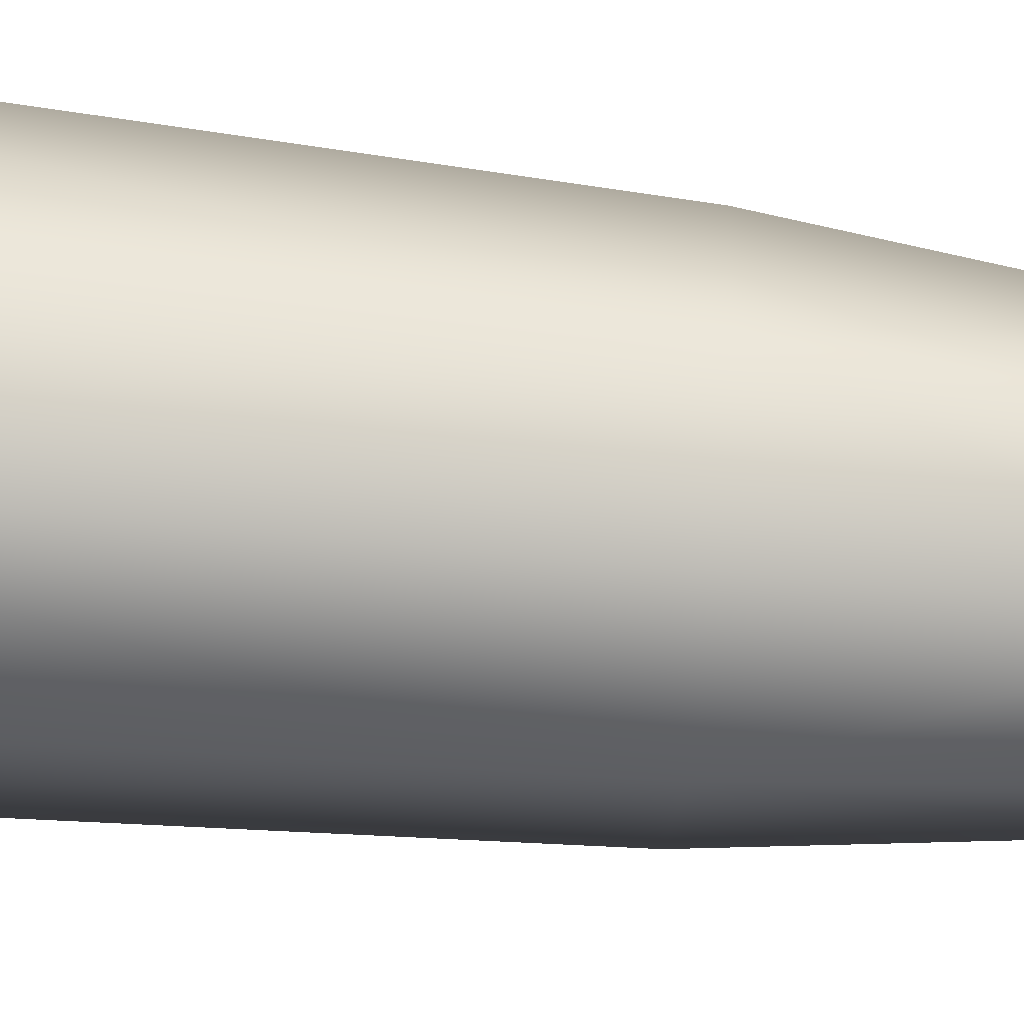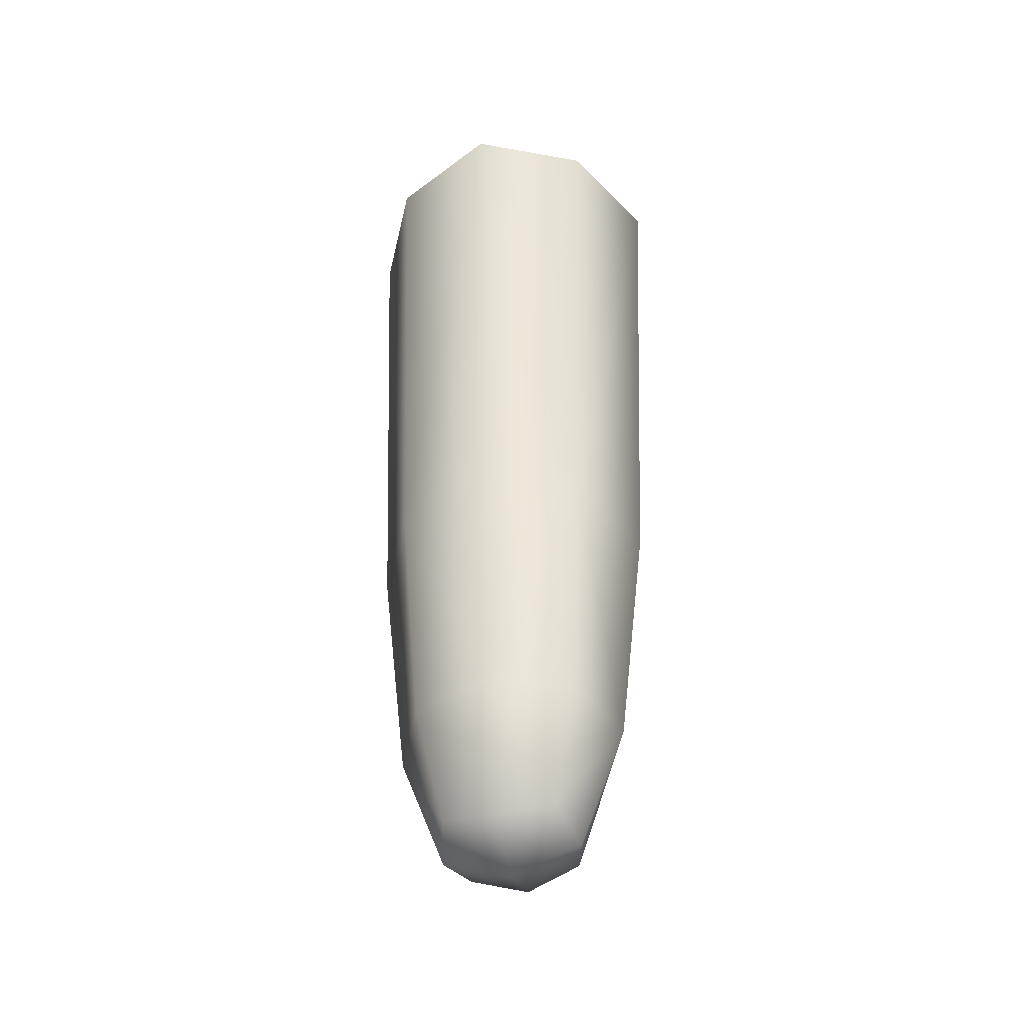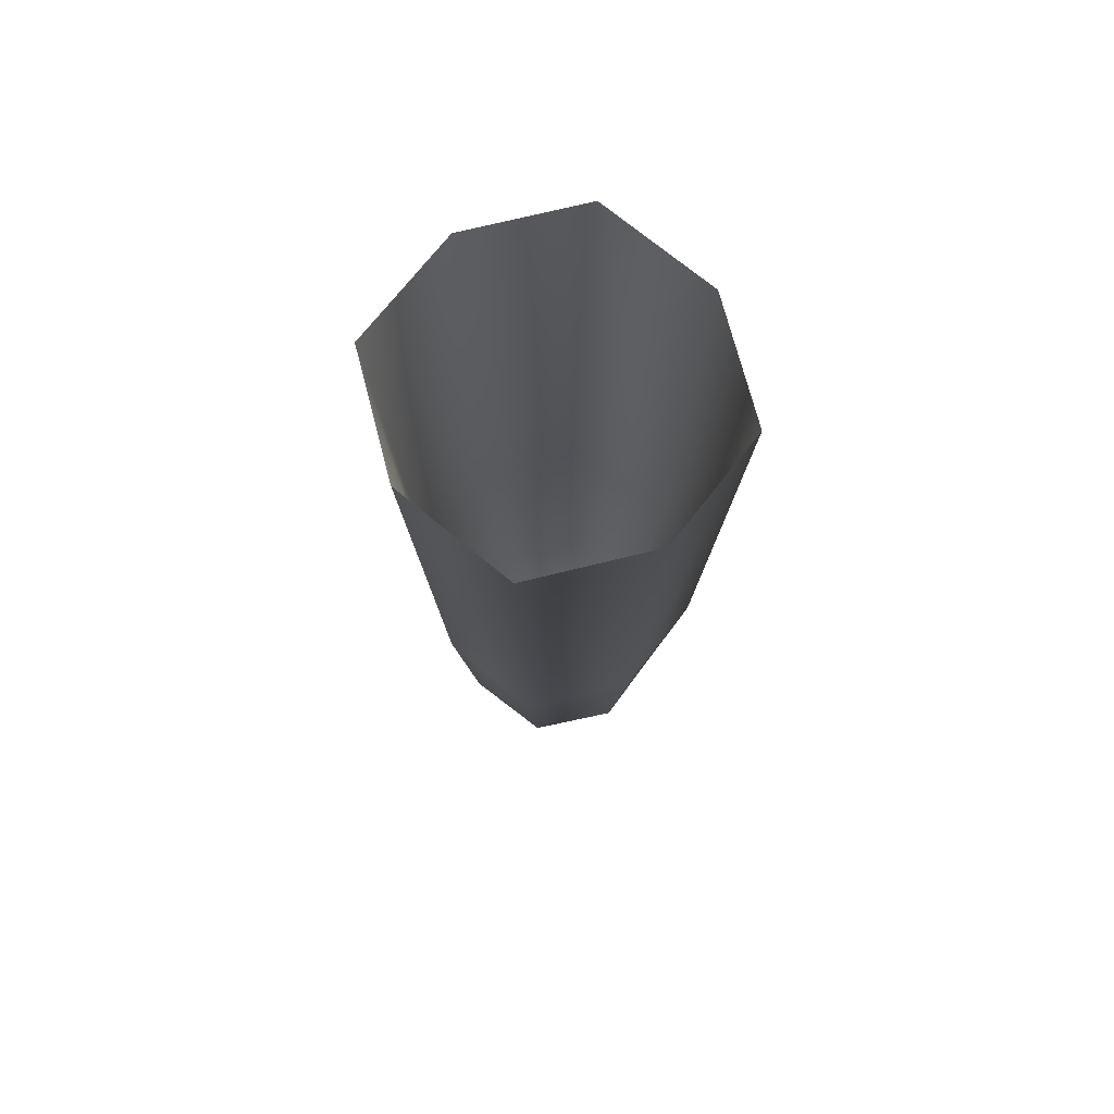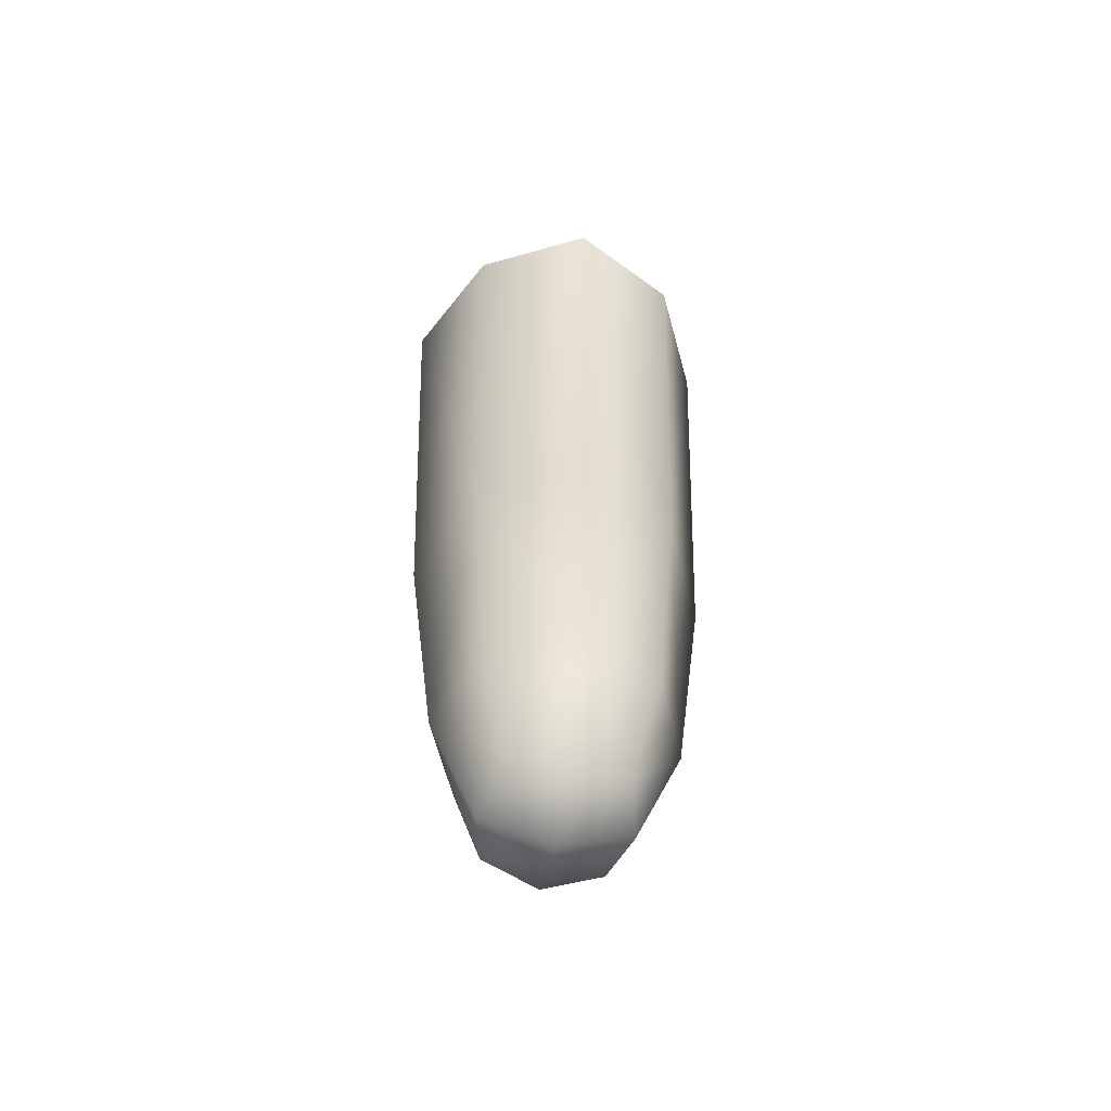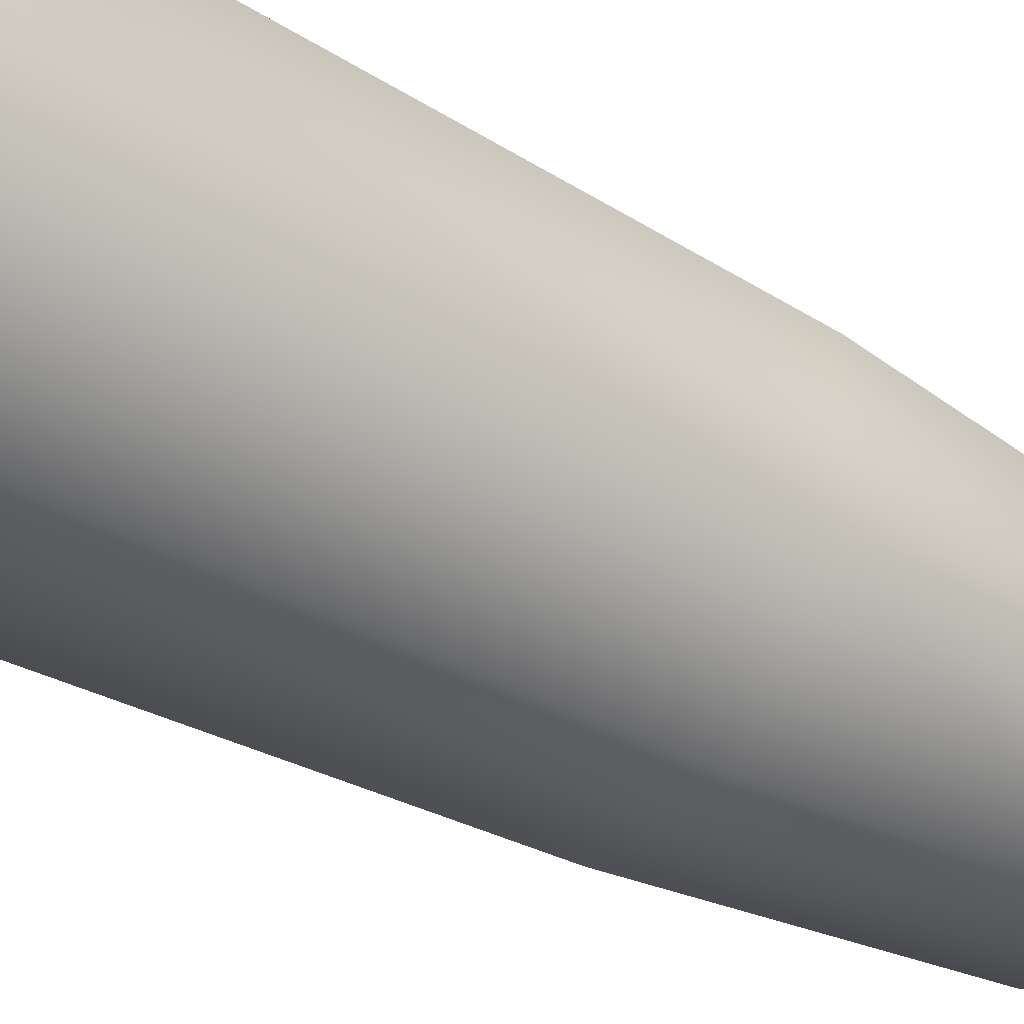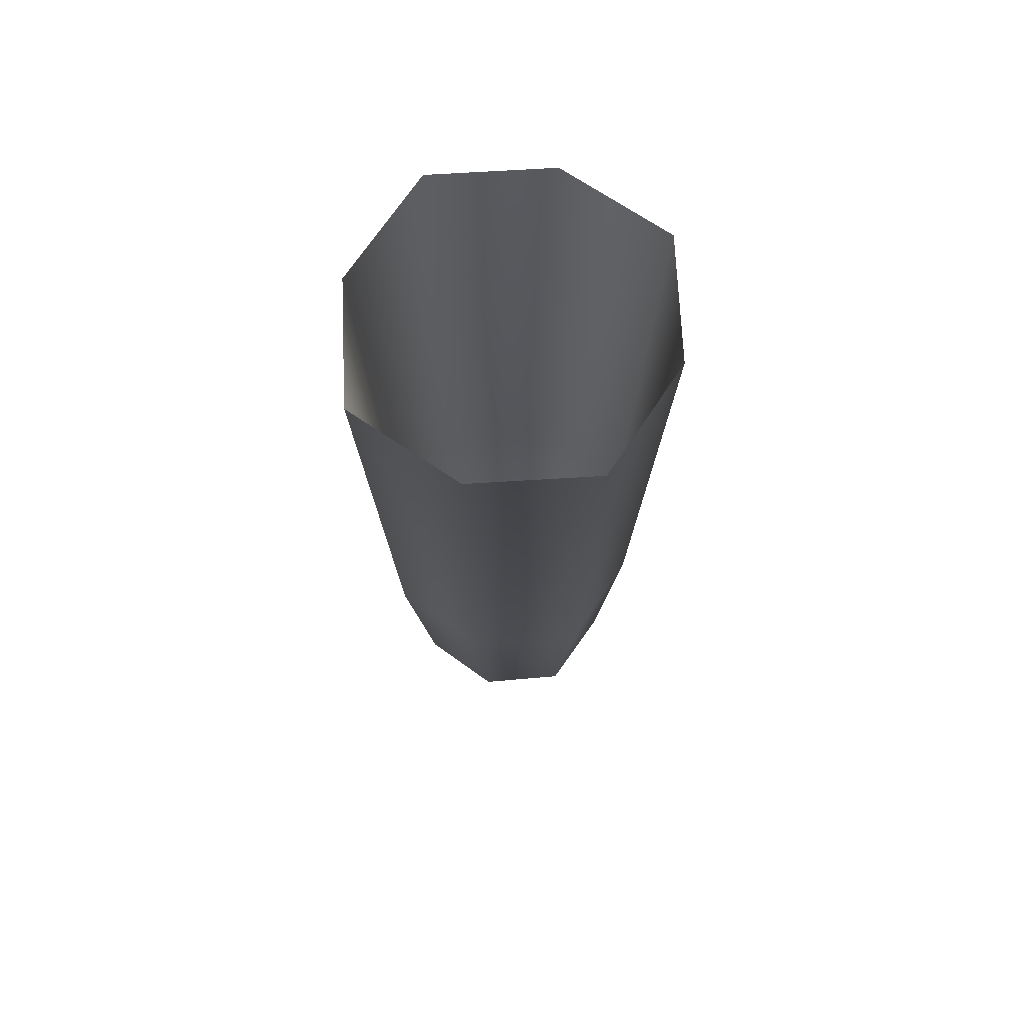
<metadata>
{"format":"obj","ext":"obj","renderer":"f3d","projection":"perspective","resolution":1024,"background":"white","views":[{"elev":-64.1,"azim":-96.0,"up":"+Z"},{"elev":-43.6,"azim":-55.8,"up":"+Y"},{"elev":73.3,"azim":-57.7,"up":"+Y"},{"elev":-59.6,"azim":99.2,"up":"+Y"},{"elev":-38.4,"azim":-125.8,"up":"+Z"},{"elev":69.3,"azim":170.4,"up":"+Y"}]}
</metadata>
<code>
g CA_Stlag_425589
v -1722 -1483 5576
v -1732 -1405 5597
v -1773 -1407 5555
v -1743 -1492 5544
v -1699 -1509 5527
v -1684 -1492 5572
v -1674 -1407 5602
v -1739 -1237 5613
v -1791 -1237 5562
v -1667 -1237 5620
v -1739 -1237 5613
v -1667 -1237 5620
v -1662 -854.8 5636
v -1746 -854.8 5627
v -1807 -854.8 5568
v -1791 -1237 5562
v -1617 -1237 5566
v -1631 -1405 5559
v -1626 -1407 5500
v -1607 -1237 5493
v -1617 -1237 5566
v -1607 -1237 5493
v -1592 -854.8 5487
v -1602 -854.8 5573
v -1660 -1237 5442
v -1667 -1405 5457
v -1725 -1407 5453
v -1732 -1237 5435
v -1660 -1237 5442
v -1732 -1237 5435
v -1737 -854.8 5419
v -1653 -854.8 5428
v -1782 -1237 5489
v -1732 -1237 5435
v -1725 -1407 5453
v -1767 -1405 5496
v -1782 -1237 5489
v -1796 -854.8 5482
v -1737 -854.8 5419
v -1732 -1237 5435
v -1677 -1483 5479
v -1715 -1492 5483
v -1725 -1407 5453
v -1626 -1407 5500
v -1656 -1492 5511
v -1699 -1509 5527
v -1747 -1483 5505
v -1743 -1492 5544
v -1715 -1492 5483
v -1699 -1509 5527
v -1652 -1483 5550
v -1656 -1492 5511
v -1684 -1492 5572
v -1699 -1509 5527
f 27 28 25
f 20 19 25
f 26 25 19
f 25 26 27
f 20 17 19
f 18 19 17
f 19 18 51
f 7 51 18
f 51 7 53
f 7 10 8
f 10 7 17
f 18 17 7
f 53 54 51
f 52 51 54
f 51 52 19
f 3 9 33
f 9 3 8
f 2 8 3
f 8 2 7
f 1 7 2
f 7 1 6
f 5 6 1
f 2 3 1
f 4 1 3
f 1 4 5
f 34 35 33
f 36 33 35
f 33 36 3
f 47 3 36
f 3 47 48
f 50 48 47
f 35 47 36
f 47 35 49
f 47 49 50
f 37 15 38
f 15 37 16
f 15 11 14
f 11 15 16
f 13 11 12
f 11 13 14
f 13 21 24
f 21 13 12
f 23 21 22
f 21 23 24
f 23 29 32
f 29 23 22
f 31 29 30
f 29 31 32
f 39 37 38
f 37 39 40
f 42 43 41
f 26 41 43
f 41 26 44
f 44 45 41
f 46 41 45
f 41 46 42

</code>
